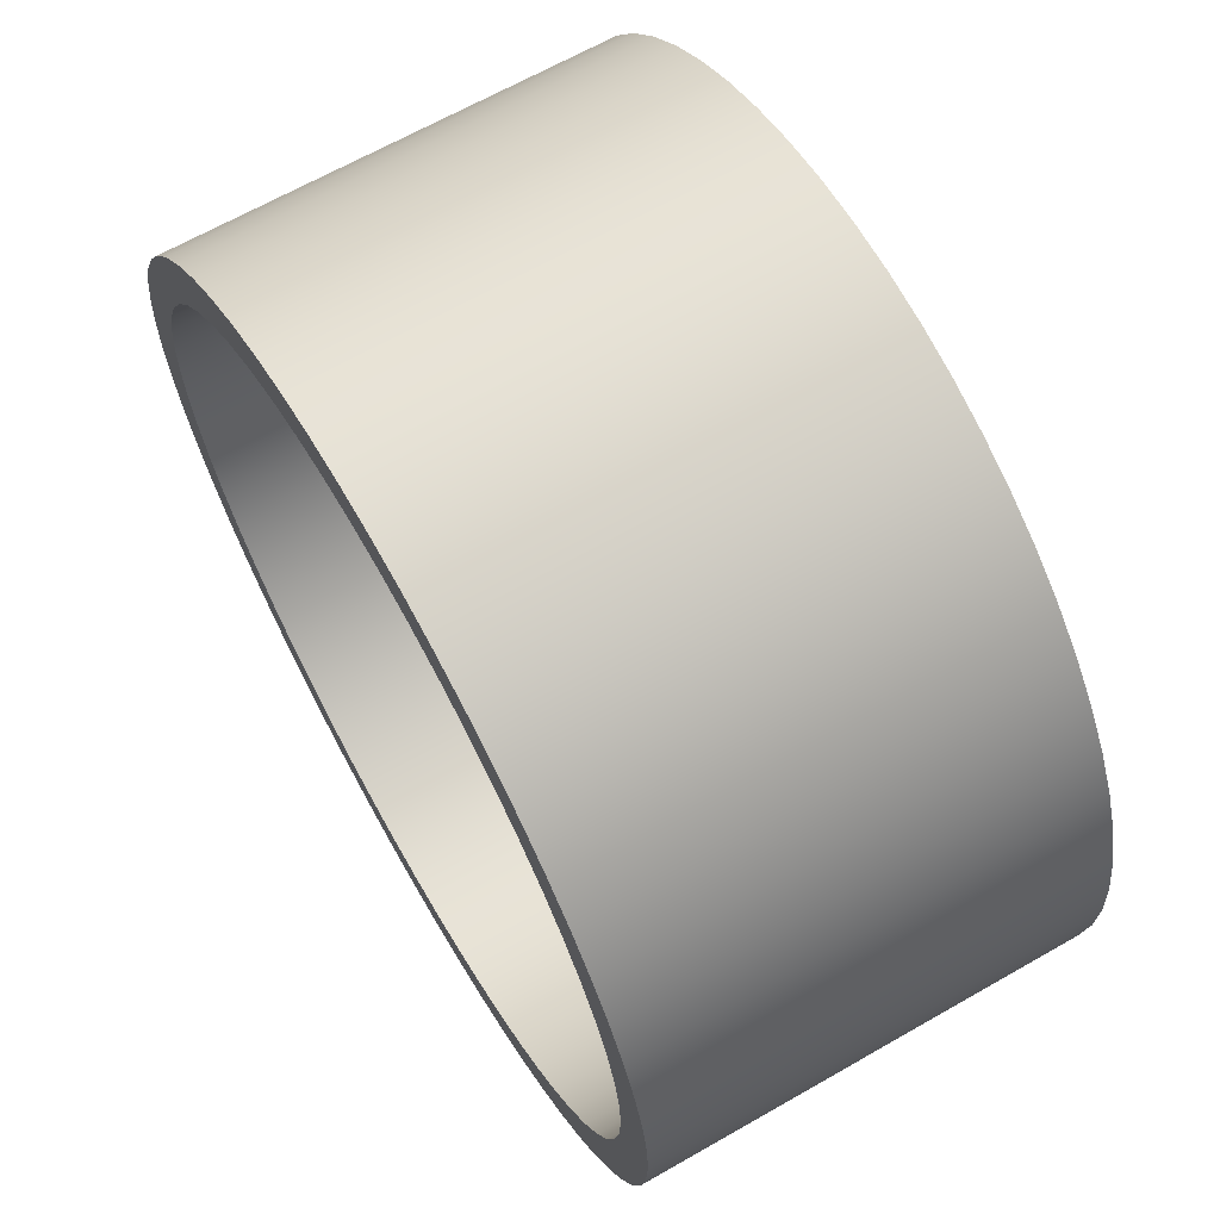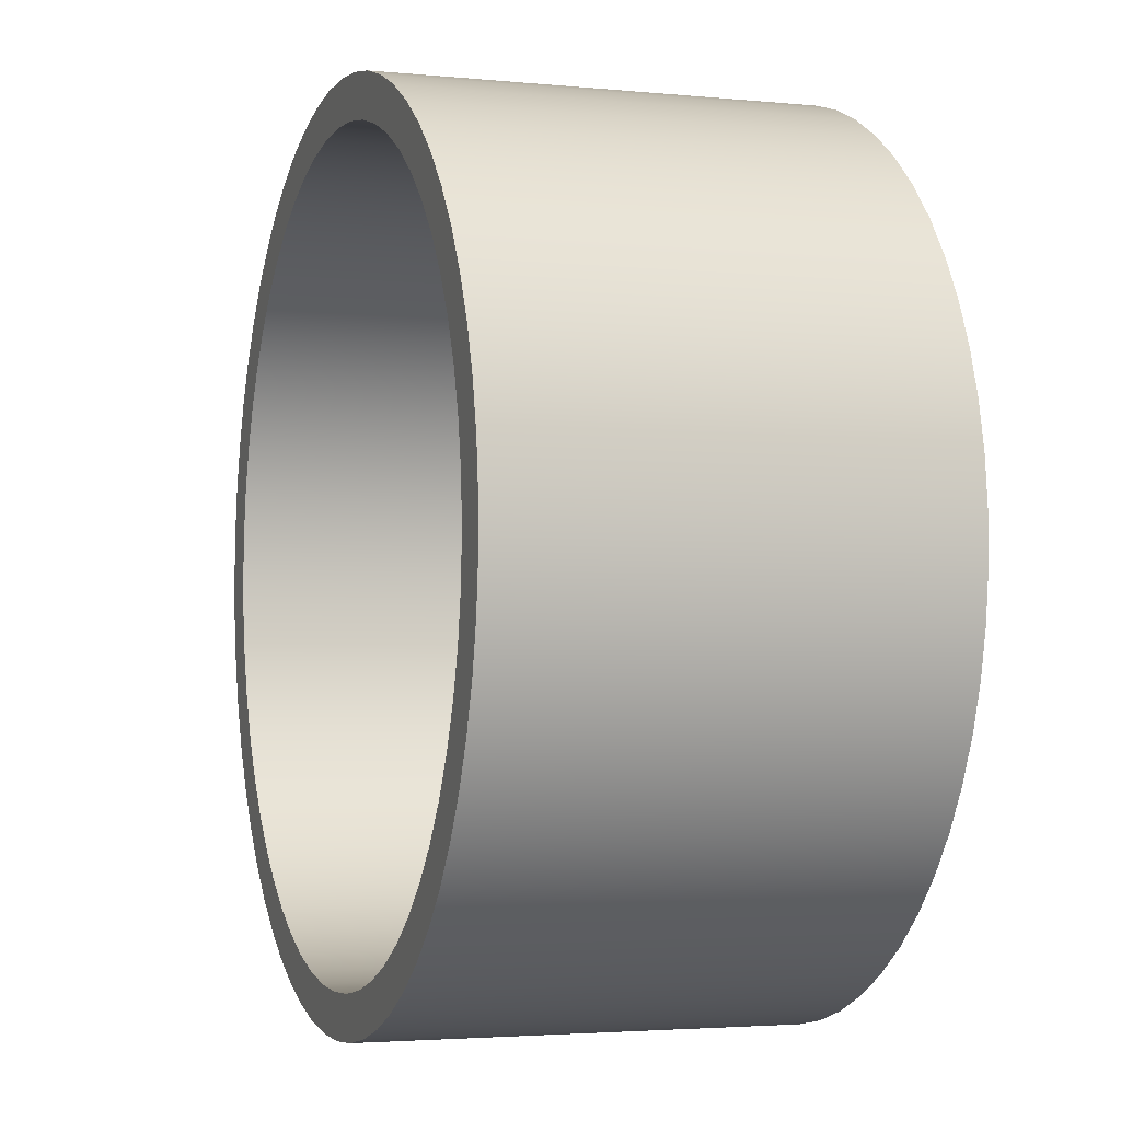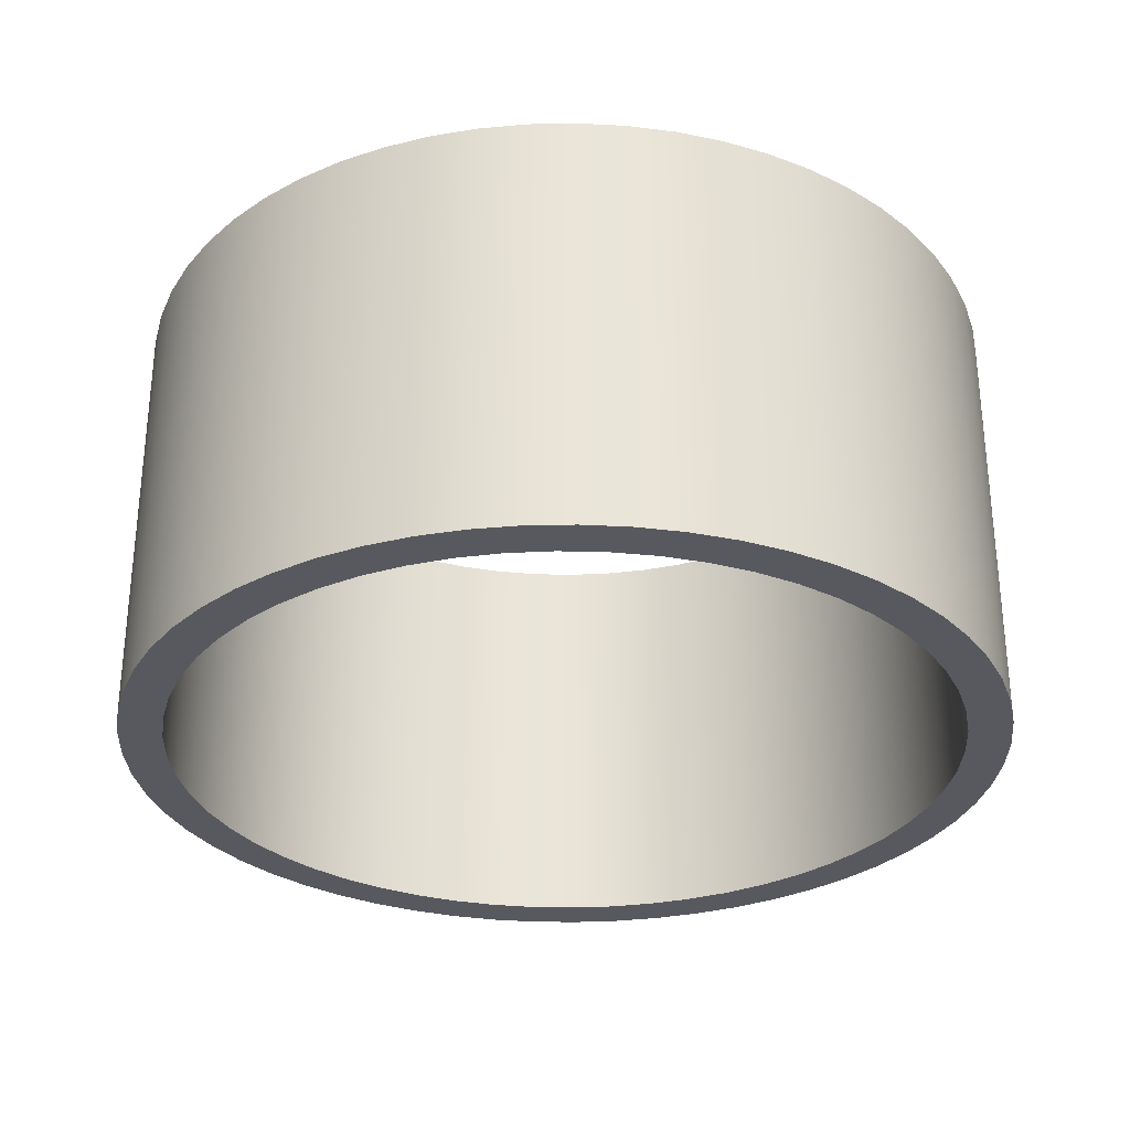
<metadata>
{"format":"obj","ext":"obj","renderer":"f3d","projection":"perspective","resolution":1024,"background":"white","views":[{"elev":65.8,"azim":-119.9,"up":"+Y"},{"elev":-3.0,"azim":71.0,"up":"+Y"},{"elev":-30.3,"azim":-18.2,"up":"+Z"}]}
</metadata>
<code>
v -2.275 -2.786e-16 2.5
v -2.261 0.2547 2.5
v -2.218 0.5062 2.5
v -2.147 0.7514 2.5
v -2.05 0.9871 2.5
v -1.926 1.21 2.5
v -1.779 1.418 2.5
v -1.609 1.609 2.5
v -1.418 1.779 2.5
v -1.21 1.926 2.5
v -0.9871 2.05 2.5
v -0.7514 2.147 2.5
v -0.5062 2.218 2.5
v -0.2547 2.261 2.5
v 1.393e-16 2.275 2.5
v 0.2547 2.261 2.5
v 0.5062 2.218 2.5
v 0.7514 2.147 2.5
v 0.9871 2.05 2.5
v 1.21 1.926 2.5
v 1.418 1.779 2.5
v 1.609 1.609 2.5
v 1.779 1.418 2.5
v 1.926 1.21 2.5
v 2.05 0.9871 2.5
v 2.147 0.7514 2.5
v 2.218 0.5062 2.5
v 2.261 0.2547 2.5
v 2.275 0 2.5
v 2.261 -0.2547 2.5
v 2.218 -0.5062 2.5
v 2.147 -0.7514 2.5
v 2.05 -0.9871 2.5
v 1.926 -1.21 2.5
v 1.779 -1.418 2.5
v 1.609 -1.609 2.5
v 1.418 -1.779 2.5
v 1.21 -1.926 2.5
v 0.9871 -2.05 2.5
v 0.7514 -2.147 2.5
v 0.5062 -2.218 2.5
v 0.2547 -2.261 2.5
v 1.393e-16 -2.275 2.5
v -0.2547 -2.261 2.5
v -0.5062 -2.218 2.5
v -0.7514 -2.147 2.5
v -0.9871 -2.05 2.5
v -1.21 -1.926 2.5
v -1.418 -1.779 2.5
v -1.609 -1.609 2.5
v -1.779 -1.418 2.5
v -1.926 -1.21 2.5
v -2.05 -0.9871 2.5
v -2.147 -0.7514 2.5
v -2.218 -0.5062 2.5
v -2.261 -0.2547 2.5
v -2.525 -3.092e-16 2.5
v -2.511 -0.2684 2.5
v -2.468 -0.5337 2.5
v -2.397 -0.793 2.5
v -2.299 -1.043 2.5
v -2.175 -1.282 2.5
v -2.027 -1.506 2.5
v -1.855 -1.713 2.5
v -1.663 -1.9 2.5
v -1.451 -2.066 2.5
v -1.223 -2.209 2.5
v -0.9818 -2.326 2.5
v -0.7289 -2.417 2.5
v -0.4679 -2.481 2.5
v -0.2015 -2.517 2.5
v 0.06722 -2.524 2.5
v 0.3351 -2.503 2.5
v 0.5992 -2.453 2.5
v 0.8566 -2.375 2.5
v 1.104 -2.271 2.5
v 1.339 -2.141 2.5
v 1.559 -1.986 2.5
v 1.762 -1.809 2.5
v 1.944 -1.612 2.5
v 2.104 -1.396 2.5
v 2.241 -1.164 2.5
v 2.352 -0.9195 2.5
v 2.436 -0.6643 2.5
v 2.493 -0.4016 2.5
v 2.521 -0.1344 2.5
v 2.521 0.1344 2.5
v 2.493 0.4016 2.5
v 2.436 0.6643 2.5
v 2.352 0.9195 2.5
v 2.241 1.164 2.5
v 2.104 1.396 2.5
v 1.944 1.612 2.5
v 1.762 1.809 2.5
v 1.559 1.986 2.5
v 1.339 2.141 2.5
v 1.104 2.271 2.5
v 0.8566 2.375 2.5
v 0.5992 2.453 2.5
v 0.3351 2.503 2.5
v 0.06722 2.524 2.5
v -0.2015 2.517 2.5
v -0.4679 2.481 2.5
v -0.7289 2.417 2.5
v -0.9818 2.326 2.5
v -1.223 2.209 2.5
v -1.451 2.066 2.5
v -1.663 1.9 2.5
v -1.855 1.713 2.5
v -2.027 1.506 2.5
v -2.175 1.282 2.5
v -2.299 1.043 2.5
v -2.397 0.793 2.5
v -2.468 0.5337 2.5
v -2.511 0.2684 2.5
v -2.275 -2.786e-16 0
v -2.261 -0.2547 0
v -2.218 -0.5062 0
v -2.147 -0.7514 0
v -2.05 -0.9871 0
v -1.926 -1.21 0
v -1.779 -1.418 0
v -1.609 -1.609 0
v -1.418 -1.779 0
v -1.21 -1.926 0
v -0.9871 -2.05 0
v -0.7514 -2.147 0
v -0.5062 -2.218 0
v -0.2547 -2.261 0
v 1.393e-16 -2.275 0
v 0.2547 -2.261 0
v 0.5062 -2.218 0
v 0.7514 -2.147 0
v 0.9871 -2.05 0
v 1.21 -1.926 0
v 1.418 -1.779 0
v 1.609 -1.609 0
v 1.779 -1.418 0
v 1.926 -1.21 0
v 2.05 -0.9871 0
v 2.147 -0.7514 0
v 2.218 -0.5062 0
v 2.261 -0.2547 0
v 2.275 0 0
v 2.261 0.2547 0
v 2.218 0.5062 0
v 2.147 0.7514 0
v 2.05 0.9871 0
v 1.926 1.21 0
v 1.779 1.418 0
v 1.609 1.609 0
v 1.418 1.779 0
v 1.21 1.926 0
v 0.9871 2.05 0
v 0.7514 2.147 0
v 0.5062 2.218 0
v 0.2547 2.261 0
v 1.393e-16 2.275 0
v -0.2547 2.261 0
v -0.5062 2.218 0
v -0.7514 2.147 0
v -0.9871 2.05 0
v -1.21 1.926 0
v -1.418 1.779 0
v -1.609 1.609 0
v -1.779 1.418 0
v -1.926 1.21 0
v -2.05 0.9871 0
v -2.147 0.7514 0
v -2.218 0.5062 0
v -2.261 0.2547 0
v -2.525 -3.092e-16 0
v -2.511 0.2684 0
v -2.468 0.5337 0
v -2.397 0.793 0
v -2.299 1.043 0
v -2.175 1.282 0
v -2.027 1.506 0
v -1.855 1.713 0
v -1.663 1.9 0
v -1.451 2.066 0
v -1.223 2.209 0
v -0.9818 2.326 0
v -0.7289 2.417 0
v -0.4679 2.481 0
v -0.2015 2.517 0
v 0.06722 2.524 0
v 0.3351 2.503 0
v 0.5992 2.453 0
v 0.8566 2.375 0
v 1.104 2.271 0
v 1.339 2.141 0
v 1.559 1.986 0
v 1.762 1.809 0
v 1.944 1.612 0
v 2.104 1.396 0
v 2.241 1.164 0
v 2.352 0.9195 0
v 2.436 0.6643 0
v 2.493 0.4016 0
v 2.521 0.1344 0
v 2.521 -0.1344 0
v 2.493 -0.4016 0
v 2.436 -0.6643 0
v 2.352 -0.9195 0
v 2.241 -1.164 0
v 2.104 -1.396 0
v 1.944 -1.612 0
v 1.762 -1.809 0
v 1.559 -1.986 0
v 1.339 -2.141 0
v 1.104 -2.271 0
v 0.8566 -2.375 0
v 0.5992 -2.453 0
v 0.3351 -2.503 0
v 0.06722 -2.524 0
v -0.2015 -2.517 0
v -0.4679 -2.481 0
v -0.7289 -2.417 0
v -0.9818 -2.326 0
v -1.223 -2.209 0
v -1.451 -2.066 0
v -1.663 -1.9 0
v -1.855 -1.713 0
v -2.027 -1.506 0
v -2.175 -1.282 0
v -2.299 -1.043 0
v -2.397 -0.793 0
v -2.468 -0.5337 0
v -2.511 -0.2684 0
v -2.525 -3.092e-16 2.5
v -2.511 0.2684 2.5
v -2.468 0.5337 2.5
v -2.397 0.793 2.5
v -2.299 1.043 2.5
v -2.175 1.282 2.5
v -2.027 1.506 2.5
v -1.855 1.713 2.5
v -1.663 1.9 2.5
v -1.451 2.066 2.5
v -1.223 2.209 2.5
v -0.9818 2.326 2.5
v -0.7289 2.417 2.5
v -0.4679 2.481 2.5
v -0.2015 2.517 2.5
v 0.06722 2.524 2.5
v 0.3351 2.503 2.5
v 0.5992 2.453 2.5
v 0.8566 2.375 2.5
v 1.104 2.271 2.5
v 1.339 2.141 2.5
v 1.559 1.986 2.5
v 1.762 1.809 2.5
v 1.944 1.612 2.5
v 2.104 1.396 2.5
v 2.241 1.164 2.5
v 2.352 0.9195 2.5
v 2.436 0.6643 2.5
v 2.493 0.4016 2.5
v 2.521 0.1344 2.5
v 2.521 -0.1344 2.5
v 2.493 -0.4016 2.5
v 2.436 -0.6643 2.5
v 2.352 -0.9195 2.5
v 2.241 -1.164 2.5
v 2.104 -1.396 2.5
v 1.944 -1.612 2.5
v 1.762 -1.809 2.5
v 1.559 -1.986 2.5
v 1.339 -2.141 2.5
v 1.104 -2.271 2.5
v 0.8566 -2.375 2.5
v 0.5992 -2.453 2.5
v 0.3351 -2.503 2.5
v 0.06722 -2.524 2.5
v -0.2015 -2.517 2.5
v -0.4679 -2.481 2.5
v -0.7289 -2.417 2.5
v -0.9818 -2.326 2.5
v -1.223 -2.209 2.5
v -1.451 -2.066 2.5
v -1.663 -1.9 2.5
v -1.855 -1.713 2.5
v -2.027 -1.506 2.5
v -2.175 -1.282 2.5
v -2.299 -1.043 2.5
v -2.397 -0.793 2.5
v -2.468 -0.5337 2.5
v -2.511 -0.2684 2.5
v -2.525 -3.092e-16 0
v -2.511 -0.2684 0
v -2.468 -0.5337 0
v -2.397 -0.793 0
v -2.299 -1.043 0
v -2.175 -1.282 0
v -2.027 -1.506 0
v -1.855 -1.713 0
v -1.663 -1.9 0
v -1.451 -2.066 0
v -1.223 -2.209 0
v -0.9818 -2.326 0
v -0.7289 -2.417 0
v -0.4679 -2.481 0
v -0.2015 -2.517 0
v 0.06722 -2.524 0
v 0.3351 -2.503 0
v 0.5992 -2.453 0
v 0.8566 -2.375 0
v 1.104 -2.271 0
v 1.339 -2.141 0
v 1.559 -1.986 0
v 1.762 -1.809 0
v 1.944 -1.612 0
v 2.104 -1.396 0
v 2.241 -1.164 0
v 2.352 -0.9195 0
v 2.436 -0.6643 0
v 2.493 -0.4016 0
v 2.521 -0.1344 0
v 2.521 0.1344 0
v 2.493 0.4016 0
v 2.436 0.6643 0
v 2.352 0.9195 0
v 2.241 1.164 0
v 2.104 1.396 0
v 1.944 1.612 0
v 1.762 1.809 0
v 1.559 1.986 0
v 1.339 2.141 0
v 1.104 2.271 0
v 0.8566 2.375 0
v 0.5992 2.453 0
v 0.3351 2.503 0
v 0.06722 2.524 0
v -0.2015 2.517 0
v -0.4679 2.481 0
v -0.7289 2.417 0
v -0.9818 2.326 0
v -1.223 2.209 0
v -1.451 2.066 0
v -1.663 1.9 0
v -1.855 1.713 0
v -2.027 1.506 0
v -2.175 1.282 0
v -2.299 1.043 0
v -2.397 0.793 0
v -2.468 0.5337 0
v -2.511 0.2684 0
v -2.525 -3.092e-16 0
v -2.525 -3.092e-16 2.5
v -2.275 -2.786e-16 2.5
v -2.261 -0.2547 2.5
v -2.218 -0.5062 2.5
v -2.147 -0.7514 2.5
v -2.05 -0.9871 2.5
v -1.926 -1.21 2.5
v -1.779 -1.418 2.5
v -1.609 -1.609 2.5
v -1.418 -1.779 2.5
v -1.21 -1.926 2.5
v -0.9871 -2.05 2.5
v -0.7514 -2.147 2.5
v -0.5062 -2.218 2.5
v -0.2547 -2.261 2.5
v 1.393e-16 -2.275 2.5
v 0.2547 -2.261 2.5
v 0.5062 -2.218 2.5
v 0.7514 -2.147 2.5
v 0.9871 -2.05 2.5
v 1.21 -1.926 2.5
v 1.418 -1.779 2.5
v 1.609 -1.609 2.5
v 1.779 -1.418 2.5
v 1.926 -1.21 2.5
v 2.05 -0.9871 2.5
v 2.147 -0.7514 2.5
v 2.218 -0.5062 2.5
v 2.261 -0.2547 2.5
v 2.275 0 2.5
v 2.261 0.2547 2.5
v 2.218 0.5062 2.5
v 2.147 0.7514 2.5
v 2.05 0.9871 2.5
v 1.926 1.21 2.5
v 1.779 1.418 2.5
v 1.609 1.609 2.5
v 1.418 1.779 2.5
v 1.21 1.926 2.5
v 0.9871 2.05 2.5
v 0.7514 2.147 2.5
v 0.5062 2.218 2.5
v 0.2547 2.261 2.5
v 1.393e-16 2.275 2.5
v -0.2547 2.261 2.5
v -0.5062 2.218 2.5
v -0.7514 2.147 2.5
v -0.9871 2.05 2.5
v -1.21 1.926 2.5
v -1.418 1.779 2.5
v -1.609 1.609 2.5
v -1.779 1.418 2.5
v -1.926 1.21 2.5
v -2.05 0.9871 2.5
v -2.147 0.7514 2.5
v -2.218 0.5062 2.5
v -2.261 0.2547 2.5
v -2.275 -2.786e-16 0
v -2.261 0.2547 0
v -2.218 0.5062 0
v -2.147 0.7514 0
v -2.05 0.9871 0
v -1.926 1.21 0
v -1.779 1.418 0
v -1.609 1.609 0
v -1.418 1.779 0
v -1.21 1.926 0
v -0.9871 2.05 0
v -0.7514 2.147 0
v -0.5062 2.218 0
v -0.2547 2.261 0
v 1.393e-16 2.275 0
v 0.2547 2.261 0
v 0.5062 2.218 0
v 0.7514 2.147 0
v 0.9871 2.05 0
v 1.21 1.926 0
v 1.418 1.779 0
v 1.609 1.609 0
v 1.779 1.418 0
v 1.926 1.21 0
v 2.05 0.9871 0
v 2.147 0.7514 0
v 2.218 0.5062 0
v 2.261 0.2547 0
v 2.275 0 0
v 2.261 -0.2547 0
v 2.218 -0.5062 0
v 2.147 -0.7514 0
v 2.05 -0.9871 0
v 1.926 -1.21 0
v 1.779 -1.418 0
v 1.609 -1.609 0
v 1.418 -1.779 0
v 1.21 -1.926 0
v 0.9871 -2.05 0
v 0.7514 -2.147 0
v 0.5062 -2.218 0
v 0.2547 -2.261 0
v 1.393e-16 -2.275 0
v -0.2547 -2.261 0
v -0.5062 -2.218 0
v -0.7514 -2.147 0
v -0.9871 -2.05 0
v -1.21 -1.926 0
v -1.418 -1.779 0
v -1.609 -1.609 0
v -1.779 -1.418 0
v -1.926 -1.21 0
v -2.05 -0.9871 0
v -2.147 -0.7514 0
v -2.218 -0.5062 0
v -2.261 -0.2547 0
v -2.275 -2.786e-16 2.5
v -2.275 -2.786e-16 0
f 2 115 1
f 1 115 57
f 1 57 58
f 115 2 114
f 114 2 3
f 114 3 113
f 113 3 4
f 113 4 112
f 112 4 5
f 112 5 111
f 111 5 6
f 111 6 110
f 110 6 7
f 110 7 109
f 109 7 8
f 109 8 108
f 108 8 9
f 108 9 107
f 107 9 10
f 107 10 106
f 106 10 11
f 106 11 105
f 105 11 12
f 105 12 104
f 104 12 13
f 104 13 103
f 103 13 14
f 103 14 102
f 102 14 15
f 102 15 101
f 101 15 16
f 101 16 100
f 100 16 17
f 100 17 99
f 99 17 18
f 99 18 98
f 98 18 19
f 98 19 97
f 97 19 20
f 97 20 96
f 96 20 95
f 95 20 21
f 95 21 94
f 94 21 22
f 94 22 93
f 93 22 23
f 93 23 92
f 92 23 24
f 92 24 91
f 91 24 25
f 91 25 90
f 90 25 26
f 90 26 89
f 89 26 27
f 89 27 88
f 88 27 28
f 88 28 87
f 87 28 29
f 87 29 86
f 86 29 30
f 86 30 85
f 85 30 31
f 85 31 84
f 84 31 32
f 84 32 83
f 83 32 33
f 83 33 82
f 82 33 34
f 82 34 81
f 81 34 35
f 81 35 80
f 80 35 36
f 80 36 79
f 79 36 37
f 79 37 78
f 78 37 38
f 78 38 77
f 77 38 76
f 76 38 39
f 76 39 75
f 75 39 40
f 75 40 74
f 74 40 41
f 74 41 73
f 73 41 42
f 73 42 72
f 72 42 43
f 72 43 71
f 71 43 44
f 71 44 70
f 70 44 45
f 70 45 69
f 69 45 46
f 69 46 68
f 68 46 47
f 68 47 67
f 67 47 48
f 67 48 66
f 66 48 49
f 66 49 65
f 65 49 50
f 65 50 64
f 64 50 51
f 64 51 63
f 63 51 52
f 63 52 62
f 62 52 53
f 62 53 61
f 61 53 54
f 61 54 60
f 60 54 55
f 60 55 59
f 59 55 56
f 59 56 58
f 58 56 1
f 117 230 116
f 116 230 172
f 116 172 173
f 230 117 229
f 229 117 118
f 229 118 228
f 228 118 119
f 228 119 227
f 227 119 120
f 227 120 226
f 226 120 121
f 226 121 225
f 225 121 122
f 225 122 224
f 224 122 123
f 224 123 223
f 223 123 124
f 223 124 222
f 222 124 125
f 222 125 221
f 221 125 126
f 221 126 220
f 220 126 127
f 220 127 219
f 219 127 128
f 219 128 218
f 218 128 129
f 218 129 217
f 217 129 130
f 217 130 216
f 216 130 131
f 216 131 215
f 215 131 132
f 215 132 214
f 214 132 133
f 214 133 213
f 213 133 134
f 213 134 212
f 212 134 135
f 212 135 211
f 211 135 210
f 210 135 136
f 210 136 209
f 209 136 137
f 209 137 208
f 208 137 138
f 208 138 207
f 207 138 139
f 207 139 206
f 206 139 140
f 206 140 205
f 205 140 141
f 205 141 204
f 204 141 142
f 204 142 203
f 203 142 143
f 203 143 202
f 202 143 144
f 202 144 201
f 201 144 145
f 201 145 200
f 200 145 146
f 200 146 199
f 199 146 147
f 199 147 198
f 198 147 148
f 198 148 197
f 197 148 149
f 197 149 196
f 196 149 150
f 196 150 195
f 195 150 151
f 195 151 194
f 194 151 152
f 194 152 193
f 193 152 153
f 193 153 192
f 192 153 191
f 191 153 154
f 191 154 190
f 190 154 155
f 190 155 189
f 189 155 156
f 189 156 188
f 188 156 157
f 188 157 187
f 187 157 158
f 187 158 186
f 186 158 159
f 186 159 185
f 185 159 160
f 185 160 184
f 184 160 161
f 184 161 183
f 183 161 162
f 183 162 182
f 182 162 163
f 182 163 181
f 181 163 164
f 181 164 180
f 180 164 165
f 180 165 179
f 179 165 166
f 179 166 178
f 178 166 167
f 178 167 177
f 177 167 168
f 177 168 176
f 176 168 169
f 176 169 175
f 175 169 170
f 175 170 174
f 174 170 171
f 174 171 173
f 173 171 116
f 232 348 231
f 231 348 349
f 350 290 289
f 289 290 291
f 289 291 292
f 232 233 348
f 348 233 347
f 347 233 234
f 347 234 346
f 346 234 235
f 346 235 345
f 345 235 236
f 345 236 344
f 344 236 237
f 344 237 343
f 343 237 238
f 343 238 342
f 342 238 239
f 342 239 341
f 341 239 240
f 341 240 340
f 340 240 241
f 340 241 339
f 339 241 242
f 339 242 338
f 338 242 243
f 338 243 337
f 337 243 244
f 337 244 336
f 336 244 245
f 336 245 335
f 335 245 246
f 335 246 334
f 334 246 247
f 334 247 333
f 333 247 248
f 333 248 332
f 332 248 249
f 332 249 331
f 331 249 250
f 331 250 330
f 330 250 251
f 330 251 329
f 329 251 252
f 329 252 328
f 328 252 253
f 328 253 327
f 327 253 254
f 327 254 326
f 326 254 255
f 326 255 325
f 325 255 256
f 325 256 324
f 324 256 257
f 324 257 323
f 323 257 258
f 323 258 322
f 322 258 259
f 322 259 321
f 321 259 260
f 321 260 320
f 320 260 261
f 320 261 319
f 319 261 262
f 319 262 318
f 318 262 263
f 318 263 317
f 317 263 264
f 317 264 316
f 316 264 265
f 316 265 315
f 315 265 266
f 315 266 314
f 314 266 267
f 314 267 313
f 313 267 268
f 313 268 312
f 312 268 269
f 312 269 311
f 311 269 270
f 311 270 310
f 310 270 271
f 310 271 309
f 309 271 272
f 309 272 308
f 308 272 273
f 308 273 307
f 307 273 274
f 307 274 306
f 306 274 275
f 306 275 305
f 305 275 276
f 305 276 304
f 304 276 277
f 304 277 303
f 303 277 278
f 303 278 302
f 302 278 279
f 302 279 301
f 301 279 280
f 301 280 300
f 300 280 281
f 300 281 299
f 299 281 282
f 299 282 298
f 298 282 283
f 298 283 297
f 297 283 284
f 297 284 296
f 296 284 285
f 296 285 295
f 295 285 286
f 295 286 294
f 294 286 287
f 294 287 293
f 293 287 288
f 293 288 292
f 292 288 289
f 352 462 351
f 351 462 464
f 463 407 406
f 406 407 408
f 406 408 405
f 405 408 409
f 405 409 404
f 404 409 410
f 404 410 403
f 403 410 411
f 403 411 402
f 402 411 412
f 402 412 401
f 401 412 413
f 401 413 400
f 400 413 414
f 400 414 399
f 399 414 415
f 399 415 398
f 398 415 416
f 398 416 397
f 397 416 417
f 397 417 396
f 396 417 418
f 396 418 395
f 395 418 419
f 395 419 394
f 394 419 420
f 394 420 393
f 393 420 421
f 393 421 392
f 392 421 422
f 392 422 391
f 391 422 423
f 391 423 390
f 390 423 424
f 390 424 389
f 389 424 425
f 389 425 388
f 388 425 426
f 388 426 387
f 387 426 427
f 387 427 386
f 386 427 428
f 386 428 385
f 385 428 429
f 385 429 384
f 384 429 430
f 384 430 383
f 383 430 431
f 383 431 382
f 382 431 432
f 382 432 381
f 381 432 433
f 381 433 380
f 380 433 434
f 380 434 379
f 379 434 435
f 379 435 378
f 378 435 436
f 378 436 377
f 377 436 437
f 377 437 376
f 376 437 438
f 376 438 375
f 375 438 439
f 375 439 374
f 374 439 440
f 374 440 373
f 373 440 441
f 373 441 372
f 372 441 442
f 372 442 371
f 371 442 443
f 371 443 370
f 370 443 444
f 370 444 369
f 369 444 445
f 369 445 368
f 368 445 446
f 368 446 367
f 367 446 447
f 367 447 366
f 366 447 448
f 366 448 365
f 365 448 449
f 365 449 364
f 364 449 450
f 364 450 363
f 363 450 451
f 363 451 362
f 362 451 452
f 362 452 361
f 361 452 453
f 361 453 360
f 360 453 454
f 360 454 359
f 359 454 455
f 359 455 358
f 358 455 456
f 358 456 357
f 357 456 457
f 357 457 356
f 356 457 458
f 356 458 355
f 355 458 459
f 355 459 354
f 354 459 460
f 354 460 353
f 353 460 461
f 353 461 352
f 352 461 462

</code>
